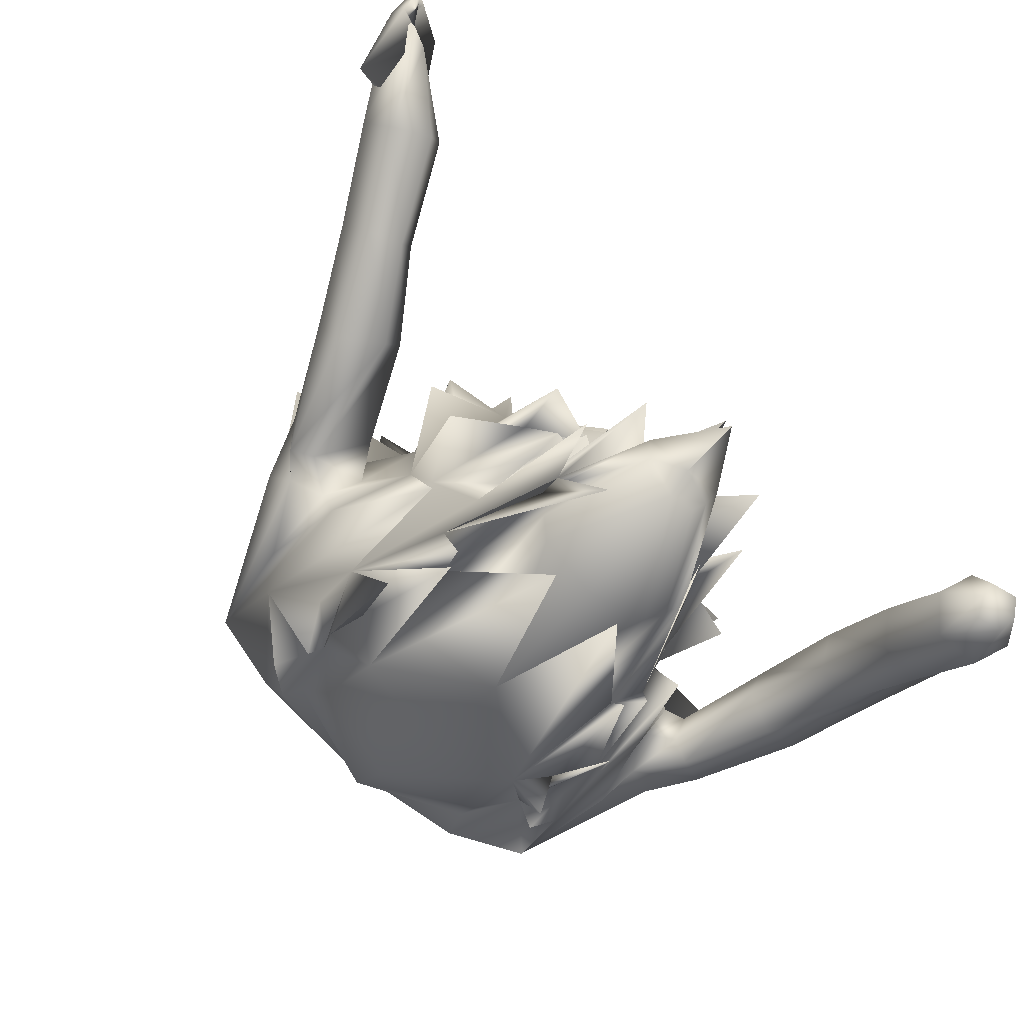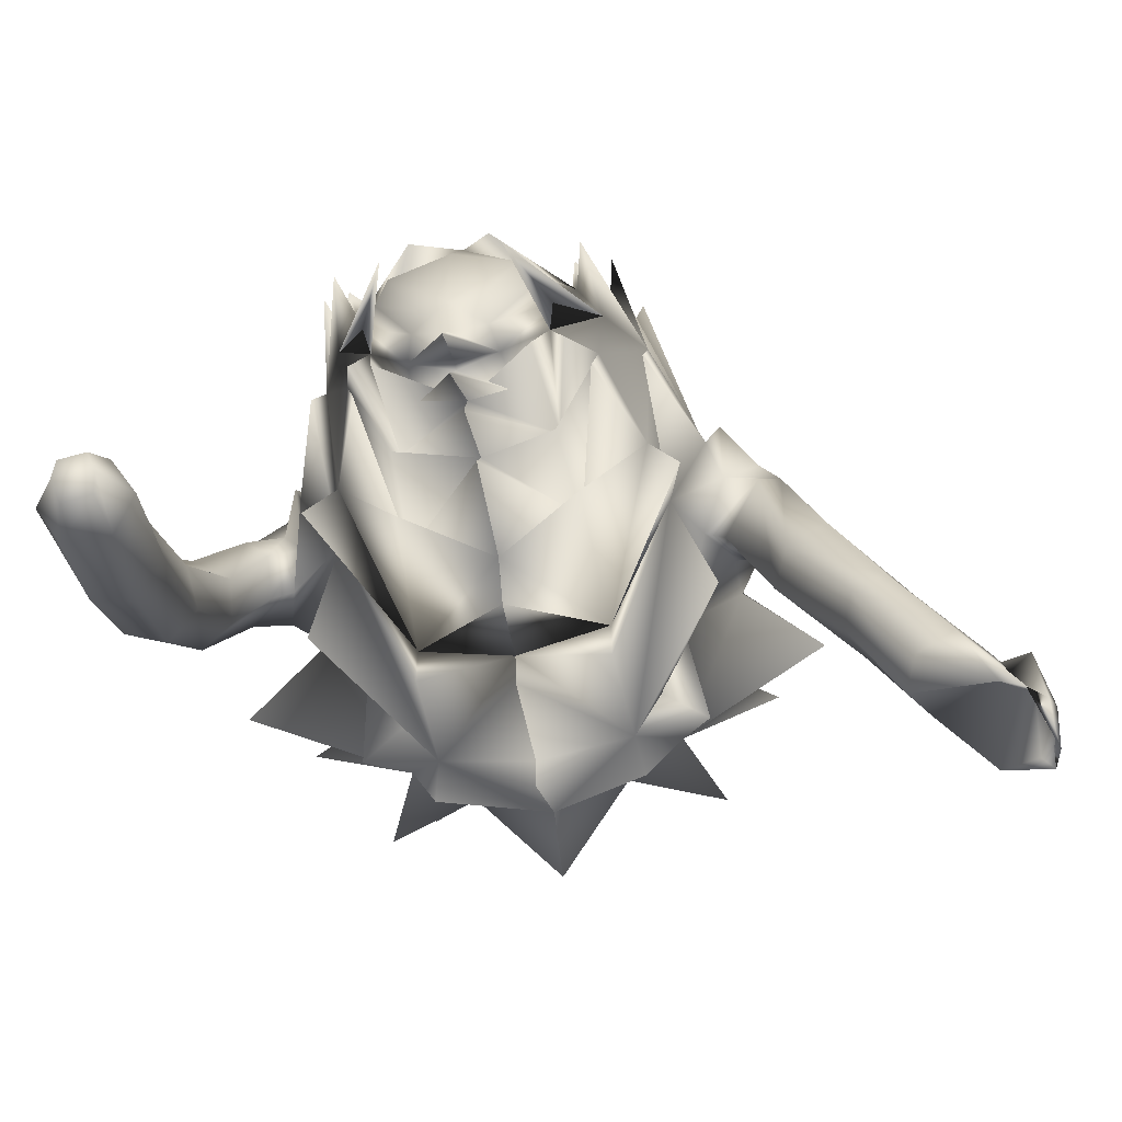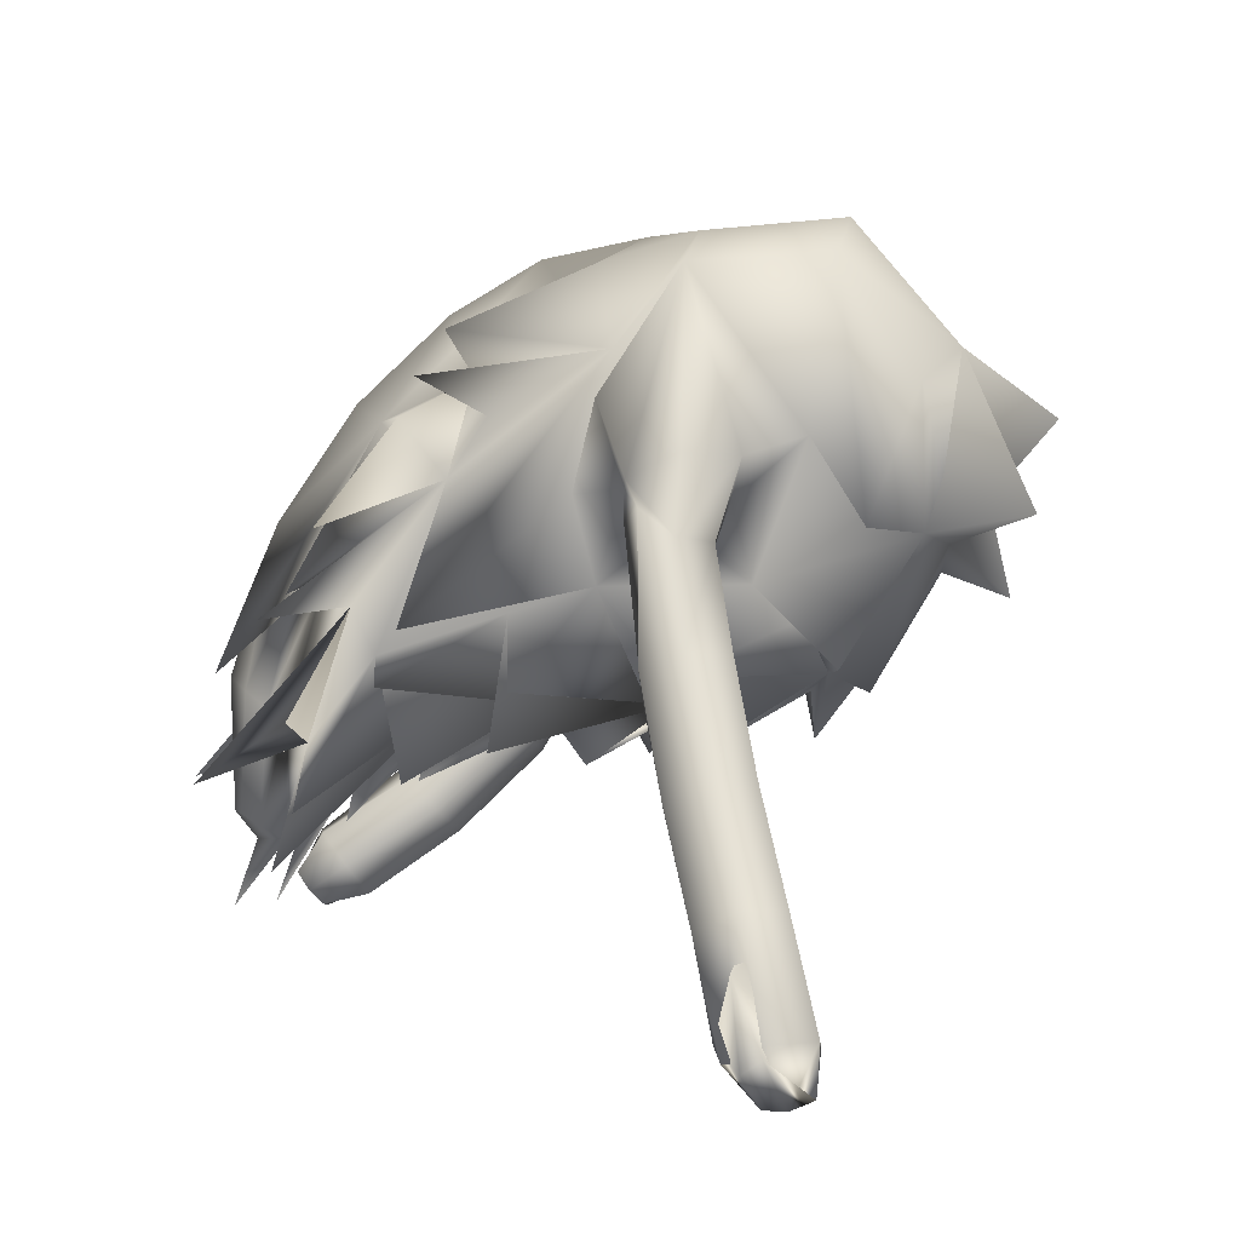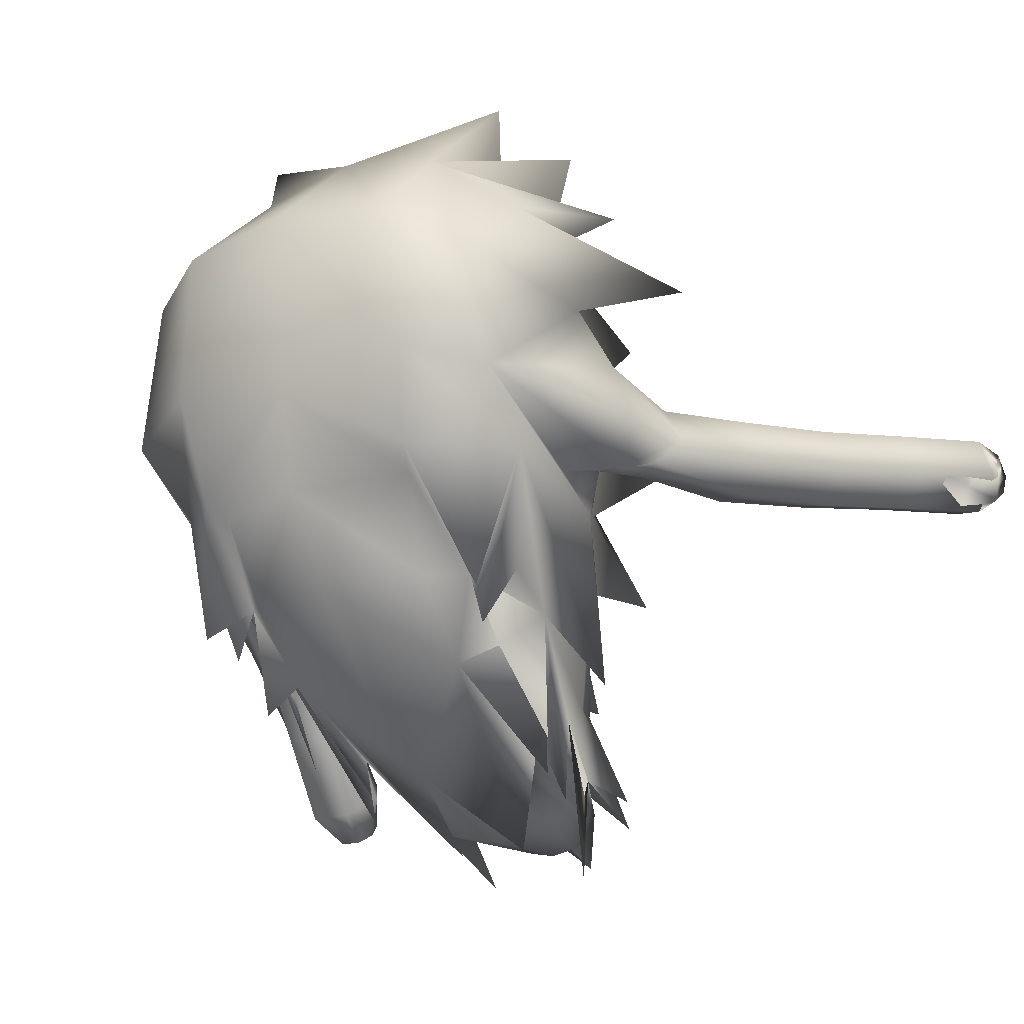
<metadata>
{"format":"obj","ext":"obj","renderer":"f3d","projection":"perspective","resolution":1024,"background":"white","views":[{"elev":-76.3,"azim":140.5,"up":"+Y"},{"elev":-65.2,"azim":8.3,"up":"+Z"},{"elev":0.8,"azim":82.7,"up":"+Z"},{"elev":-18.6,"azim":31.3,"up":"+Y"}]}
</metadata>
<code>
o sin_nariz_Group1_1.002
v 0.00117 0.6998 -0.4091
v 0.00117 0.7608 -0.4936
v 0.00117 0.917 -0.4101
v 0.00117 0.917 -0.4101
v 0.00117 0.4476 -0.5208
v 0.00117 0.4833 -0.4207
v 0.00117 0.3361 -0.4937
v 0.00117 0.3147 -0.5948
v 0.00117 0.2332 -0.6035
v 0.00117 0.1856 -0.7411
v 0.00117 0.1517 -0.6233
v 0.00117 0.1088 -0.7482
v 0.00117 0.2041 -0.6246
v 0.00117 1.188 -0.3568
v 0.00117 1.196 -0.4481
v 0.00117 1.44 -0.1332
v 0.00117 1.574 -0.182
v 0.00117 1.467 0.2907
v 0.00117 0.9312 -0.4999
v 0.2416 0.1494 -0.2179
v 0.3375 0.478 0.02829
v 0.2185 0.2697 -0.1436
v 0.3421 0.7392 -0.1585
v 0.2072 1.181 -0.3166
v 0.4187 0.8581 -0.3195
v 0.4018 0.8696 -0.05049
v 0.4564 0.7735 0.007188
v 0.429 0.6869 0.000577
v 0.4638 0.7231 0.165
v 0.5338 0.7652 0.02334
v 0.434 0.8811 0.4045
v 0.5681 0.8559 0.06888
v 0.5267 0.9676 0.06448
v 0.4655 1.095 0.1028
v 0.05315 0.1213 -0.5743
v 0.125 0.1296 -0.3464
v 0.00117 0.1029 -0.326
v 0.00117 0.1108 -0.5716
v 0.9507 0.9905 -0.9402
v 0.9738 1.008 -0.956
v 0.9833 0.9605 -0.9715
v 0.9932 0.9205 -0.8885
v 0.9715 0.873 -0.7566
v 0.882 1.034 -0.8935
v 0.9615 1.017 -0.8659
v 0.9774 0.8872 -0.9141
v 0.9757 0.92 -0.9689
v 0.9909 0.9292 -0.8664
v 0.9385 0.8627 -0.902
v 0.8938 0.8977 -0.6695
v 0.8415 0.8318 -0.7076
v 0.8948 0.8582 -0.8794
v 0.7622 0.8526 -0.7432
v 0.7391 0.7986 -0.5062
v 0.6686 0.812 -0.5279
v 0.7385 0.937 -0.7368
v 0.6455 0.8946 -0.5253
v 0.5603 0.79 -0.3398
v 0.5284 0.878 -0.3429
v 0.6823 0.9709 -0.5061
v 0.7837 1.007 -0.7078
v 0.5795 0.9474 -0.3079
v 0.4438 0.8468 -0.1358
v 0.4963 0.9197 -0.1037
v 0.6614 0.9299 -0.2701
v 0.7596 0.954 -0.4733
v 0.5637 0.9144 -0.08395
v 0.4581 0.959 -0.01251
v 0.6072 0.8381 -0.07351
v 0.6934 0.8435 -0.2667
v 0.5747 0.781 -0.0256
v 0.6469 0.7725 -0.2911
v 0.527 0.7644 -0.05101
v 0.7909 0.8681 -0.4703
v 0.8646 0.9854 -0.6696
v 0.0721 0.1563 -0.596
v 0.2475 0.3575 -0.2812
v 0.1706 0.2394 -0.4386
v 0.2008 0.2114 -0.5634
v 0.5144 1.32 0.03146
v 0.2973 1.339 -0.06411
v 0.2089 1.429 0.2778
v 0.00117 1.247 0.5301
v 0.00117 0.8764 0.4936
v 0.269 0.9342 0.4758
v 0.2342 1.216 0.5084
v 0.2632 0.3135 -0.1936
v 0.00117 0.1904 -0.04043
v 0.1413 0.2421 -0.08607
v 0.155 0.1669 -0.3762
v 0.2723 1.132 -0.2388
v 0.3654 1.166 -0.3072
v 0.3145 0.5864 -0.2056
v 0.1957 0.8956 -0.3733
v 0.1957 0.8975 -0.3722
v 0.3755 0.5798 -0.3422
v 0.3321 1.019 -0.1555
v 0.1957 0.9026 -0.486
v 0.1798 0.5609 -0.4597
v 0.2723 1.146 -0.2059
v 0.1957 0.8956 -0.3733
v 0.1733 0.6534 -0.3715
v 0.1563 0.4687 -0.3891
v 0.1446 0.175 -0.6723
v 0.1563 0.4076 -0.5165
v 0.2327 0.3552 -0.3383
v 0.09858 0.3318 -0.4948
v 0.08575 0.2038 -0.6177
v 0.2201 1.255 -0.3525
v 0.168 1.415 -0.08238
v 0.2965 1.586 0.1431
v 0.3739 1.524 -0.03083
v 0.3725 1.315 0.2051
v 0.624 1.161 -0.05946
v 0.3748 1.162 0.4282
v 0.3299 0.3893 -0.2349
v 0.1815 0.1999 -0.4026
v 0.3354 0.4744 0.2894
v 0.4147 0.7589 0.2527
v 0.2427 0.7535 0.4187
v 0.2043 0.5174 0.2808
v 0.2703 0.532 0.2099
v 0.2265 0.7026 0.3633
v 0.2923 0.2453 -0.05799
v 0.2185 0.2697 -0.1436
v 0.07773 0.07535 -0.3175
v 0.00117 0.6785 0.449
v 0.00117 0.5084 0.3448
v 0.3382 0.5491 0.1383
v 0.3019 0.423 0.2099
v 0.2632 0.3135 -0.1936
v 0.1706 0.2394 -0.4386
v 0.1145 0.03737 -0.5151
v 0.2666 0.4184 0.07152
v 0.2959 0.3943 0.1379
v 0.00117 0.3351 0.1771
v 0.1947 0.3709 0.1346
v 0.2241 0.2003 -0.1727
v 0.2959 0.3943 0.1379
v 0.2703 0.532 0.2099
v 0.2923 0.2453 -0.05799
v -0.2393 0.1494 -0.2179
v -0.2162 0.2697 -0.1436
v -0.3351 0.4825 0.03971
v -0.339 0.7415 -0.1579
v -0.4164 0.8636 -0.3162
v -0.2048 1.2 -0.2815
v -0.4264 0.6917 0.002058
v -0.4409 0.8027 -0.01031
v -0.4672 0.8698 -0.07377
v -0.4588 0.7316 0.1506
v -0.4885 0.8051 0.07128
v -0.4375 0.8661 0.3972
v -0.4631 1.095 0.1028
v -0.5414 0.9241 0.0921
v -0.5418 0.8096 0.09155
v -0.05081 0.1213 -0.5743
v -0.1227 0.1296 -0.3464
v -0.6482 0.2901 -0.8178
v -0.6431 0.2609 -0.7901
v -0.7227 0.2609 -0.7941
v -0.7083 0.2976 -0.8269
v -0.6359 0.3829 -0.7967
v -0.5928 0.3344 -0.7337
v -0.7301 0.3822 -0.8002
v -0.6575 0.2364 -0.7518
v -0.7125 0.2401 -0.7616
v -0.7778 0.3362 -0.7359
v -0.733 0.2891 -0.6703
v -0.717 0.4559 -0.5419
v -0.7757 0.5108 -0.5986
v -0.6389 0.2885 -0.6698
v -0.6256 0.4622 -0.5568
v -0.6025 0.6265 -0.4152
v -0.684 0.6042 -0.3933
v -0.5935 0.5207 -0.6203
v -0.5872 0.6976 -0.4715
v -0.5655 0.8241 -0.2833
v -0.5567 0.7414 -0.25
v -0.652 0.5725 -0.6691
v -0.653 0.7457 -0.5032
v -0.6381 0.873 -0.2889
v -0.5668 0.9366 -0.07393
v -0.5143 0.8723 -0.08316
v -0.74 0.7268 -0.4766
v -0.7114 0.8349 -0.2396
v -0.6255 0.8896 -0.03023
v -0.4943 0.9693 -0.02206
v -0.7125 0.756 -0.2162
v -0.6112 0.799 -0.008015
v -0.633 0.7062 -0.2142
v -0.5525 0.7608 -0.03062
v -0.5104 0.7893 -0.0523
v -0.7561 0.6566 -0.4216
v -0.7415 0.5653 -0.6563
v -0.06976 0.1563 -0.596
v -0.2452 0.3575 -0.2812
v -0.1984 0.2114 -0.5634
v -0.1682 0.2394 -0.4386
v -0.5121 1.32 0.03146
v -0.2065 1.429 0.2778
v -0.295 1.339 -0.06411
v -0.2319 1.216 0.5084
v -0.2667 0.9176 0.4839
v -0.2609 0.3135 -0.1936
v -0.1389 0.2421 -0.08607
v -0.1527 0.1669 -0.3762
v -0.27 1.146 -0.2067
v -0.3631 1.186 -0.2717
v -0.3121 0.594 -0.2115
v -0.3731 0.5798 -0.3422
v -0.1934 0.8987 -0.3715
v -0.1934 0.8987 -0.3715
v -0.3298 1.022 -0.1477
v -0.1934 0.9073 -0.4839
v -0.1775 0.5617 -0.4599
v -0.27 1.146 -0.2059
v -0.1934 0.8987 -0.3715
v -0.171 0.6757 -0.3743
v -0.154 0.4687 -0.3891
v -0.1422 0.175 -0.6723
v -0.154 0.4076 -0.5165
v -0.2304 0.3552 -0.3383
v -0.09624 0.3318 -0.4948
v -0.08341 0.2038 -0.6177
v -0.2178 1.255 -0.3521
v -0.2942 1.586 0.1431
v -0.1657 1.415 -0.08238
v -0.3716 1.524 -0.03083
v -0.3702 1.315 0.2051
v -0.6216 1.161 -0.05946
v -0.3724 1.162 0.4282
v -0.3276 0.3893 -0.2349
v -0.1792 0.1999 -0.4026
v -0.333 0.4625 0.2809
v -0.2403 0.7124 0.422
v -0.4125 0.7441 0.2546
v -0.202 0.516 0.28
v -0.2242 0.6832 0.3628
v -0.268 0.532 0.2099
v -0.2627 0.4291 0.09496
v -0.2627 0.4291 0.09496
v -0.2627 0.4291 0.09496
v -0.2627 0.4291 0.09496
v -0.07539 0.07535 -0.3175
v -0.2162 0.2697 -0.1436
v -0.2996 0.4262 0.2137
v -0.3359 0.5485 0.1378
v -0.1682 0.2394 -0.4386
v -0.2609 0.3135 -0.1936
v -0.1121 0.03737 -0.5151
v -0.2627 0.429 0.09475
v -0.2627 0.429 0.09474
v -0.1924 0.3745 0.142
v -0.2218 0.2003 -0.1727
v -0.268 0.532 0.2099
v -0.2701 0.3196 0.1441
v -0.2899 0.2453 -0.05799
v 0.2666 0.4184 0.07152
f 1 2 4
f 5 1 6
f 7 8 6
f 9 10 7
f 11 12 13
f 14 15 16
f 16 17 18
f 4 19 14
f 20 21 22
f 23 24 25
f 23 26 27
f 29 28 27
f 31 32 33
f 35 36 38
f 39 40 42
f 39 42 43
f 39 44 40
f 46 42 41
f 40 45 41
f 47 41 49
f 49 48 50
f 49 52 46
f 49 51 52
f 53 51 55
f 53 56 52
f 53 55 56
f 57 55 59
f 57 60 61
f 57 59 60
f 62 59 64
f 62 65 66
f 62 64 65
f 67 64 33
f 67 69 70
f 67 33 69
f 69 71 70
f 69 32 30
f 71 73 58
f 71 30 27
f 73 63 59
f 73 27 26
f 72 54 74
f 72 58 54
f 74 66 65
f 74 50 66
f 74 54 50
f 75 61 60
f 75 45 61
f 75 50 48
f 68 64 63
f 29 30 31
f 61 44 43
f 52 43 46
f 76 35 38
f 77 78 79
f 80 81 82
f 83 84 85
f 22 87 20
f 88 37 36
f 90 22 89
f 91 24 92
f 24 14 15
f 93 94 96
f 78 77 87
f 68 97 34
f 23 97 26
f 97 91 92
f 94 4 98
f 23 94 98
f 24 4 19
f 98 4 24
f 99 1 94
f 24 91 100
f 23 98 24
f 2 3 101
f 4 94 3
f 93 102 99
f 93 99 94
f 77 79 103
f 5 1 102
f 103 104 7
f 102 6 5
f 94 1 2
f 102 1 99
f 103 6 105
f 78 103 79
f 6 103 8
f 102 93 106
f 105 6 102
f 93 77 106
f 77 102 106
f 105 102 77
f 77 103 105
f 107 9 10
f 107 7 104
f 10 7 107
f 103 7 8
f 78 104 103
f 78 107 104
f 78 108 107
f 9 107 108
f 24 16 109
f 15 16 24
f 82 110 111
f 82 81 112
f 113 81 80
f 112 110 82
f 81 24 109
f 81 110 112
f 81 97 92
f 24 81 92
f 110 18 111
f 18 83 86
f 18 82 111
f 110 81 109
f 110 16 17
f 17 18 110
f 82 113 80
f 97 81 34
f 81 113 114
f 114 113 115
f 31 115 86
f 115 34 114
f 115 113 82
f 31 34 115
f 34 81 114
f 21 23 116
f 23 93 96
f 94 23 95
f 117 87 22
f 118 119 120
f 121 122 123
f 28 29 31
f 89 22 125
f 127 128 121
f 120 122 118
f 122 129 130
f 23 96 95
f 122 119 118
f 119 31 85
f 129 119 130
f 130 119 122
f 78 87 132
f 133 132 131
f 87 117 131
f 117 78 132
f 136 88 137
f 137 22 138
f 128 136 137
f 122 121 137
f 122 137 139
f 77 93 21
f 93 23 21
f 22 21 138
f 129 21 119
f 87 21 20
f 119 21 116
f 129 122 21
f 134 139 259
f 116 28 119
f 23 28 116
f 76 108 117
f 76 11 108
f 108 11 12
f 12 13 108
f 19 14 24
f 88 89 126
f 126 125 137
f 22 137 125
f 88 126 137
f 142 143 144
f 145 146 147
f 145 148 150
f 151 152 149
f 153 154 155
f 157 38 158
f 159 160 161
f 159 163 160
f 159 162 165
f 166 167 161
f 162 161 165
f 167 169 161
f 169 170 171
f 169 167 172
f 169 172 173
f 173 174 170
f 173 172 176
f 173 176 177
f 177 178 174
f 177 176 181
f 177 181 182
f 182 183 184
f 182 181 186
f 182 186 187
f 187 155 183
f 187 186 190
f 187 190 155
f 190 189 192
f 190 192 152
f 192 191 179
f 192 193 152
f 193 179 178
f 193 184 149
f 191 189 194
f 191 175 179
f 194 189 185
f 194 185 195
f 194 171 175
f 195 185 180
f 195 180 163
f 195 165 168
f 188 150 183
f 151 153 152
f 180 176 164
f 172 166 160
f 38 157 196
f 197 198 199
f 200 201 202
f 83 203 204
f 143 142 205
f 88 206 158
f 207 158 206
f 208 209 147
f 147 15 14
f 210 211 212
f 199 205 197
f 188 155 214
f 145 150 188
f 214 209 208
f 213 215 4
f 145 215 213
f 147 19 4
f 215 147 4
f 213 1 216
f 147 217 208
f 145 147 215
f 2 218 3
f 4 3 213
f 210 216 219
f 210 213 216
f 197 220 198
f 219 1 5
f 220 7 221
f 219 5 6
f 2 1 213
f 216 1 219
f 220 222 6
f 199 198 220
f 6 8 220
f 219 223 210
f 222 219 6
f 210 223 197
f 197 223 219
f 222 197 219
f 197 222 220
f 224 10 9
f 224 221 7
f 10 224 7
f 220 8 7
f 199 220 221
f 199 221 224
f 199 224 225
f 9 225 224
f 147 226 16
f 15 147 16
f 201 227 228
f 201 229 202
f 230 200 202
f 229 201 228
f 202 226 147
f 202 229 228
f 202 209 214
f 147 209 202
f 228 227 18
f 18 201 203
f 18 227 201
f 228 16 226
f 228 17 16
f 17 228 18
f 201 200 230
f 214 154 202
f 202 231 230
f 231 232 230
f 153 204 203
f 232 231 154
f 232 203 201
f 153 232 154
f 154 231 202
f 144 233 145
f 145 211 210
f 213 212 145
f 234 207 143
f 235 236 237
f 238 239 240
f 241 242 244
f 148 237 153
f 206 245 246
f 127 239 238
f 236 235 240
f 240 247 248
f 145 212 211
f 240 235 237
f 237 236 204
f 248 247 237
f 247 240 237
f 199 249 205
f 251 250 249
f 205 250 234
f 234 251 249
f 244 252 253
f 136 254 88
f 254 255 143
f 128 238 254
f 244 243 254
f 240 254 238
f 240 256 254
f 254 257 244
f 197 205 144
f 210 144 145
f 143 255 144
f 248 237 144
f 144 242 241
f 205 142 144
f 237 233 144
f 144 258 256
f 248 144 240
f 241 253 144
f 233 237 148
f 145 233 148
f 196 234 225
f 196 225 11
f 225 12 11
f 12 225 13
f 19 147 14
f 88 245 206
f 245 254 246
f 143 246 254
f 88 254 245
f 127 123 84
f 21 122 140
f 141 21 139
f 97 23 25
f 157 158 207
f 255 242 144
f 36 35 90
f 252 257 256
f 204 236 84
f 145 214 146
f 139 141 135
f 141 134 124
f 137 134 139
f 134 21 141
f 134 137 138
f 259 124 135
f 2 3 4
f 28 23 27
f 30 29 27
f 34 31 33
f 36 37 38
f 40 41 42
f 44 39 43
f 44 45 40
f 47 46 41
f 45 48 41
f 41 48 49
f 51 49 50
f 47 49 46
f 51 53 52
f 51 54 55
f 56 43 52
f 55 57 56
f 55 58 59
f 56 57 61
f 59 62 60
f 59 63 64
f 60 62 66
f 64 67 65
f 64 68 33
f 65 67 70
f 33 32 69
f 71 72 70
f 71 69 30
f 72 71 58
f 73 71 27
f 58 73 59
f 63 73 26
f 70 72 74
f 58 55 54
f 70 74 65
f 50 75 66
f 54 51 50
f 66 75 60
f 45 44 61
f 45 75 48
f 26 68 63
f 30 32 31
f 56 61 43
f 43 42 46
f 11 76 38
f 86 83 85
f 89 88 36
f 36 90 89
f 94 95 96
f 33 68 34
f 97 68 26
f 94 101 3
f 101 94 2
f 82 18 86
f 16 110 109
f 85 31 86
f 86 115 82
f 90 117 22
f 122 120 123
f 119 28 31
f 126 89 125
f 123 127 121
f 120 119 85
f 87 131 132
f 117 133 131
f 133 117 132
f 121 128 137
f 140 122 139
f 87 77 21
f 139 135 259
f 108 78 117
f 13 9 108
f 148 149 150
f 148 151 149
f 156 153 155
f 38 37 158
f 162 159 161
f 163 164 160
f 163 159 165
f 160 166 161
f 161 168 165
f 169 168 161
f 168 169 171
f 167 166 172
f 170 169 173
f 174 175 170
f 172 164 176
f 174 173 177
f 178 179 174
f 176 180 181
f 178 177 182
f 178 182 184
f 181 185 186
f 183 182 187
f 155 188 183
f 186 189 190
f 190 156 155
f 189 191 192
f 156 190 152
f 193 192 179
f 193 149 152
f 184 193 178
f 184 150 149
f 175 191 194
f 175 174 179
f 189 186 185
f 171 194 195
f 171 170 175
f 185 181 180
f 165 195 163
f 171 195 168
f 150 184 183
f 153 156 152
f 163 180 164
f 164 172 160
f 11 38 196
f 84 83 204
f 37 88 158
f 143 207 206
f 213 210 212
f 155 154 214
f 214 145 188
f 3 218 213
f 218 2 213
f 83 18 203
f 202 228 226
f 232 153 203
f 230 232 201
f 205 234 143
f 239 236 240
f 242 243 244
f 151 148 153
f 143 206 246
f 128 127 238
f 153 237 204
f 249 250 205
f 250 251 234
f 199 234 249
f 241 244 253
f 136 128 254
f 256 257 254
f 257 252 244
f 210 197 144
f 240 144 256
f 253 258 144
f 234 199 225
f 225 9 13
f 123 120 84
f 120 85 84
f 139 21 140
f 100 97 25
f 24 100 25
f 196 157 207
f 234 196 207
f 254 243 255
f 243 242 255
f 35 76 90
f 76 117 90
f 253 252 256
f 258 253 256
f 236 239 84
f 239 127 84
f 214 208 146
f 208 147 146
f 141 124 135
f 134 259 124
f 21 134 138

</code>
